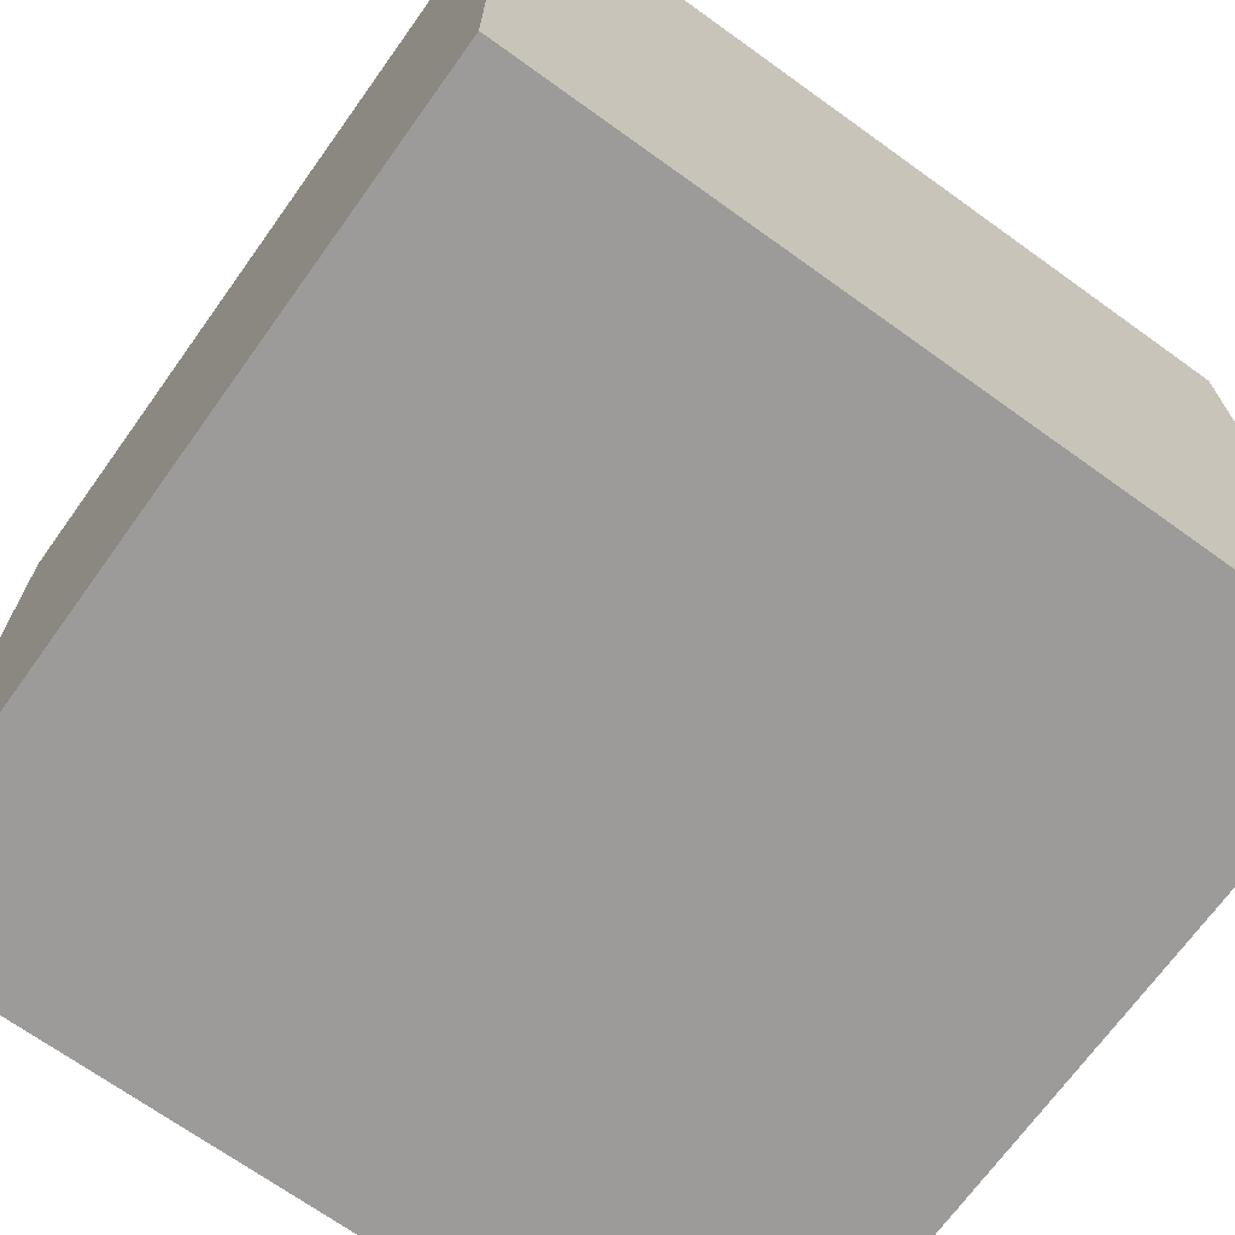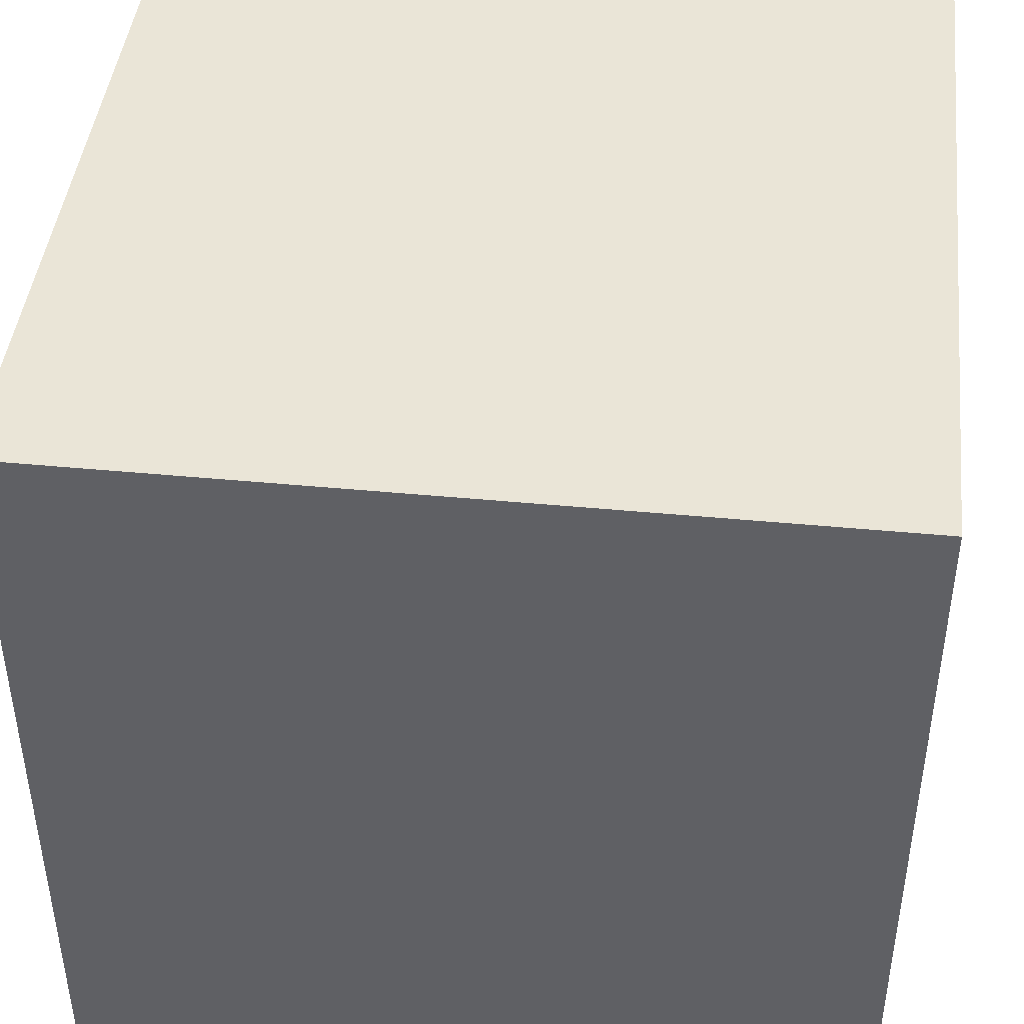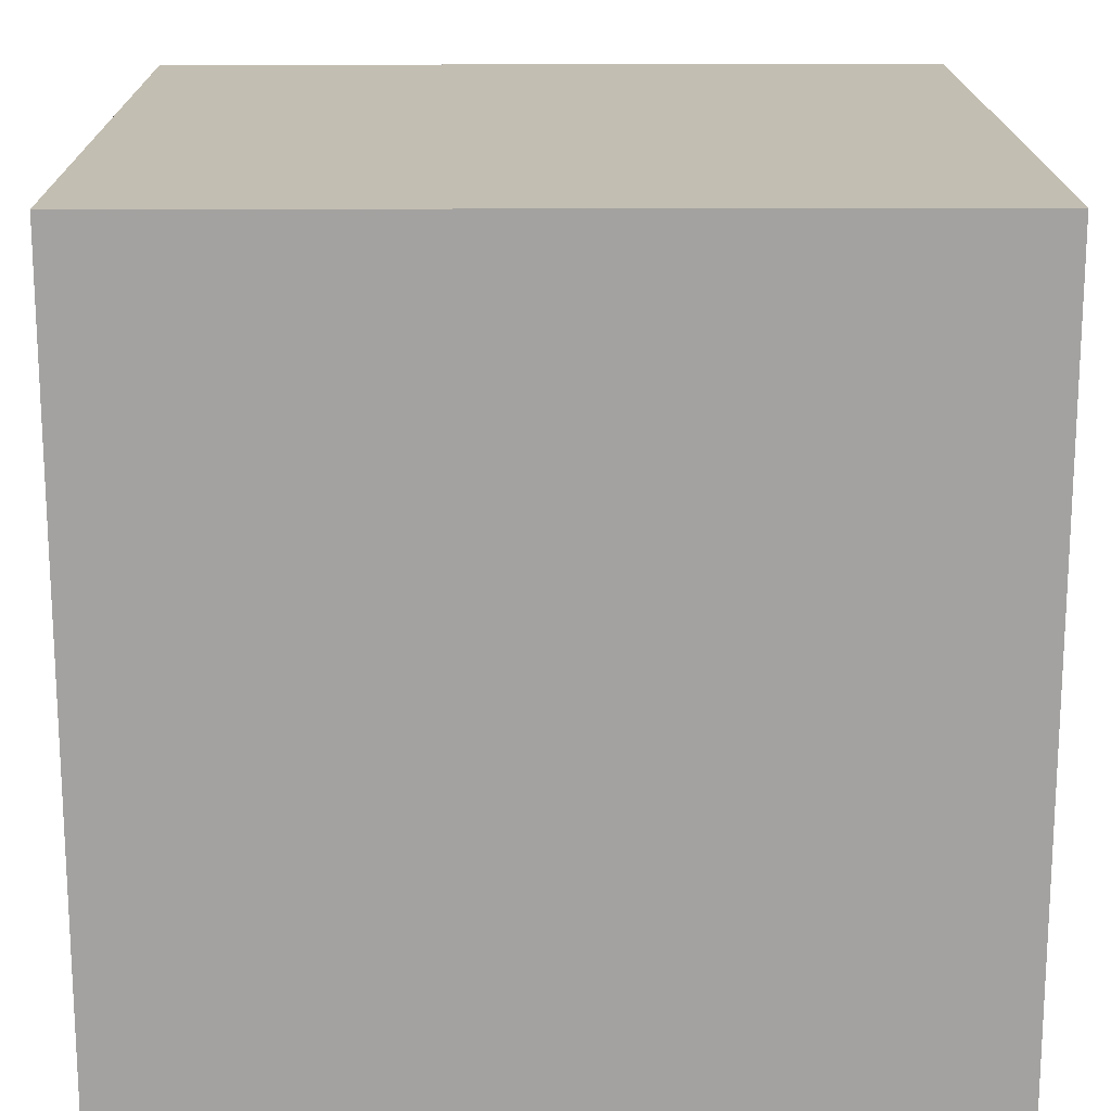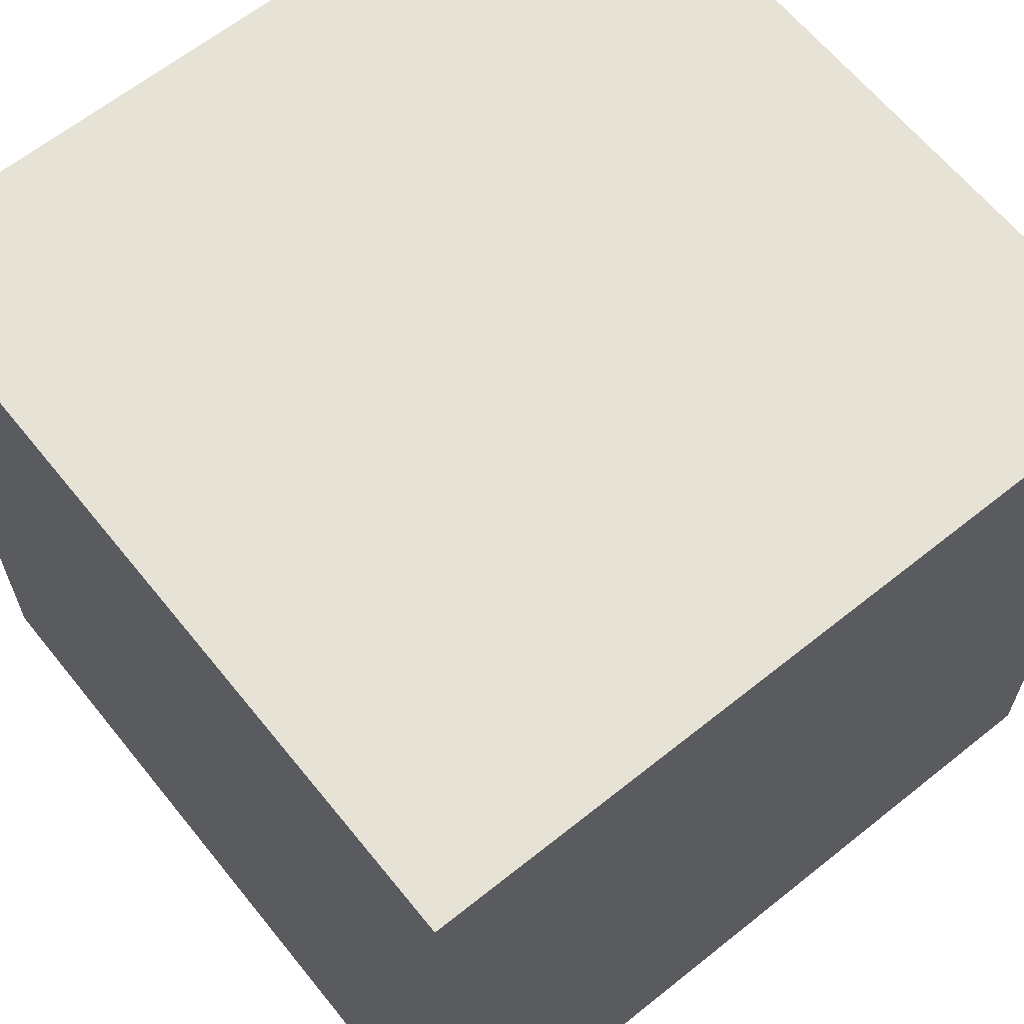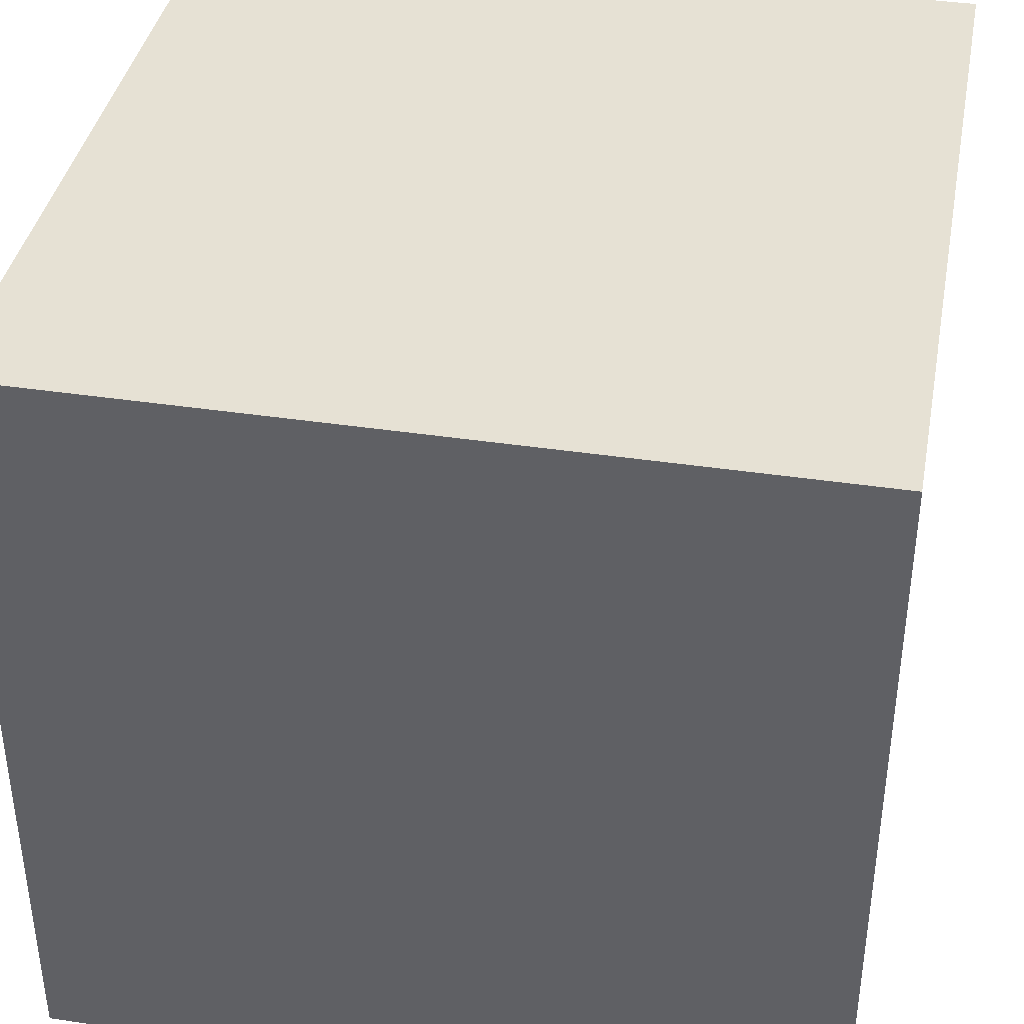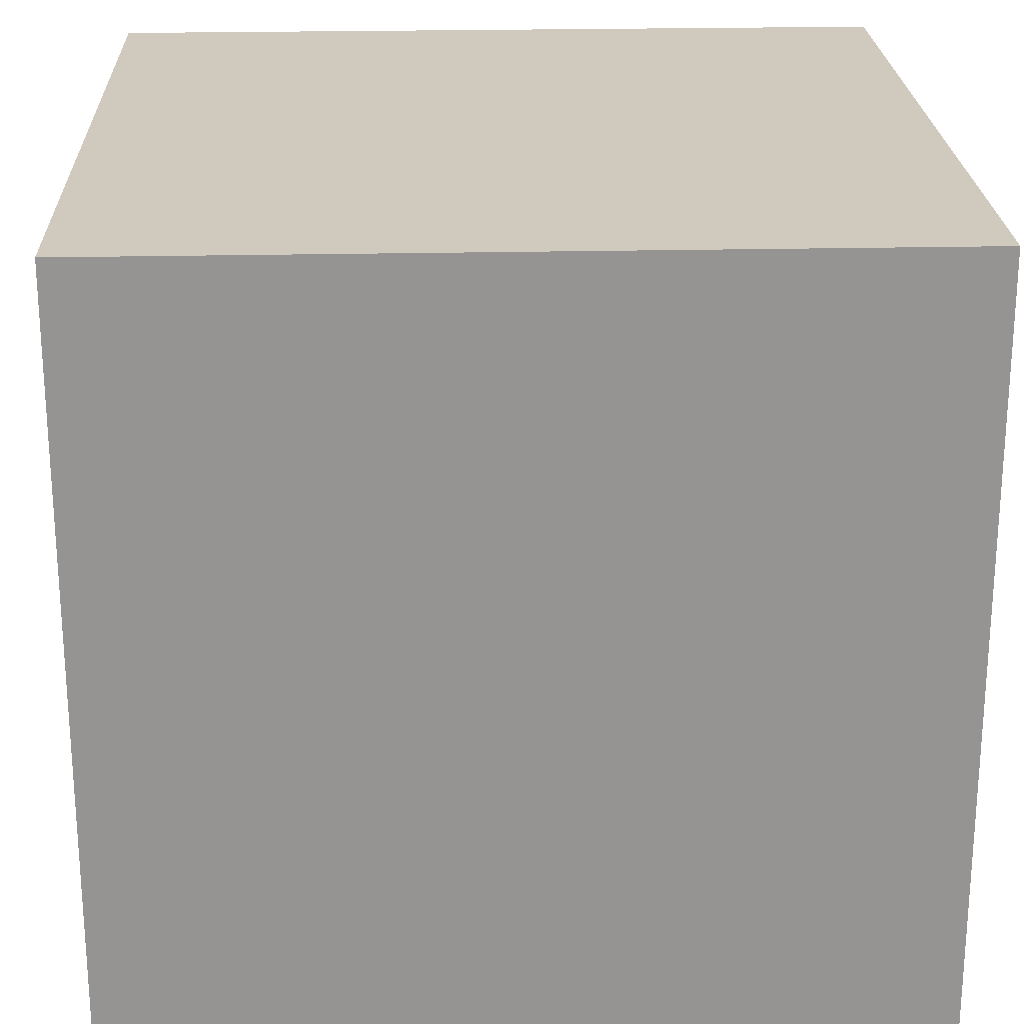
<metadata>
{"format":"obj","ext":"obj","renderer":"f3d","projection":"perspective","resolution":1024,"background":"white","views":[{"elev":-69.9,"azim":-125.7,"up":"+Z"},{"elev":44.0,"azim":96.4,"up":"+Z"},{"elev":17.4,"azim":-0.5,"up":"+Z"},{"elev":63.8,"azim":-38.9,"up":"+Y"},{"elev":39.1,"azim":-79.3,"up":"+Z"},{"elev":23.1,"azim":-92.2,"up":"+Z"}]}
</metadata>
<code>
v 0 1 1
v 1 1 1
v 1 1 0
v 0 1 0
v 0 0 1
v 1 0 1
v 1 0 0
v 0 0 0
f 1 2 3
f 1 3 4
f 4 3 7
f 4 7 8
f 4 8 5
f 4 5 1
f 2 1 5
f 2 5 6
f 2 6 7
f 2 7 3
f 8 7 6
f 8 6 5

</code>
